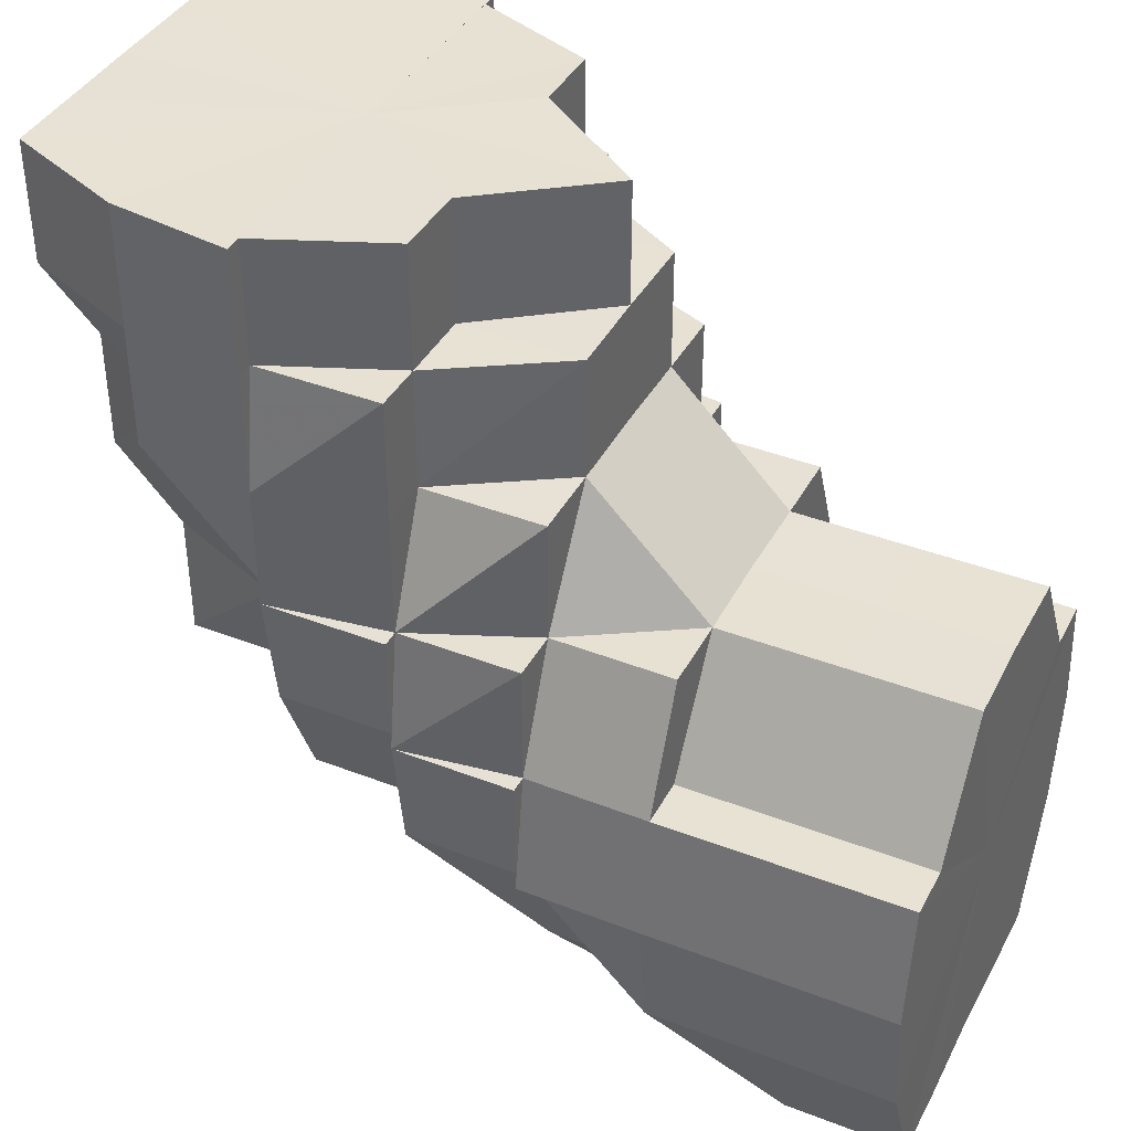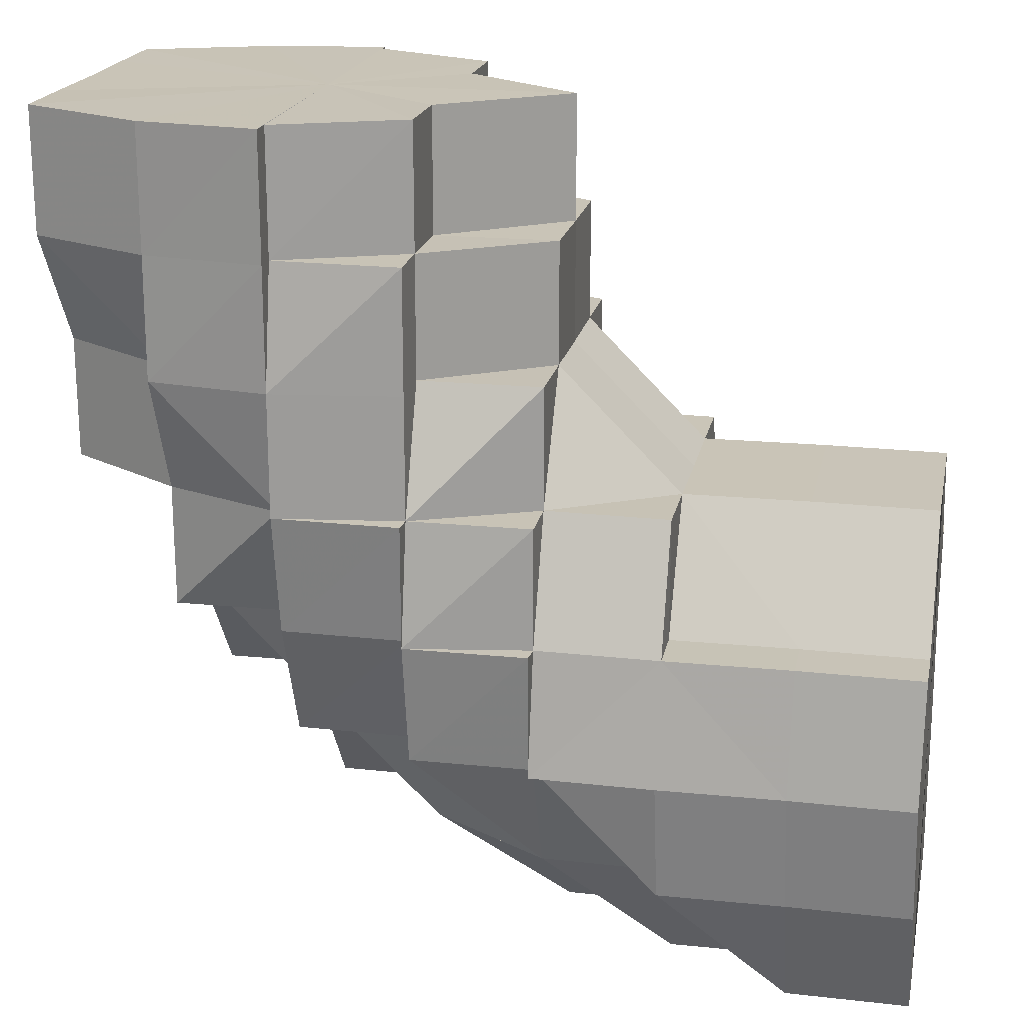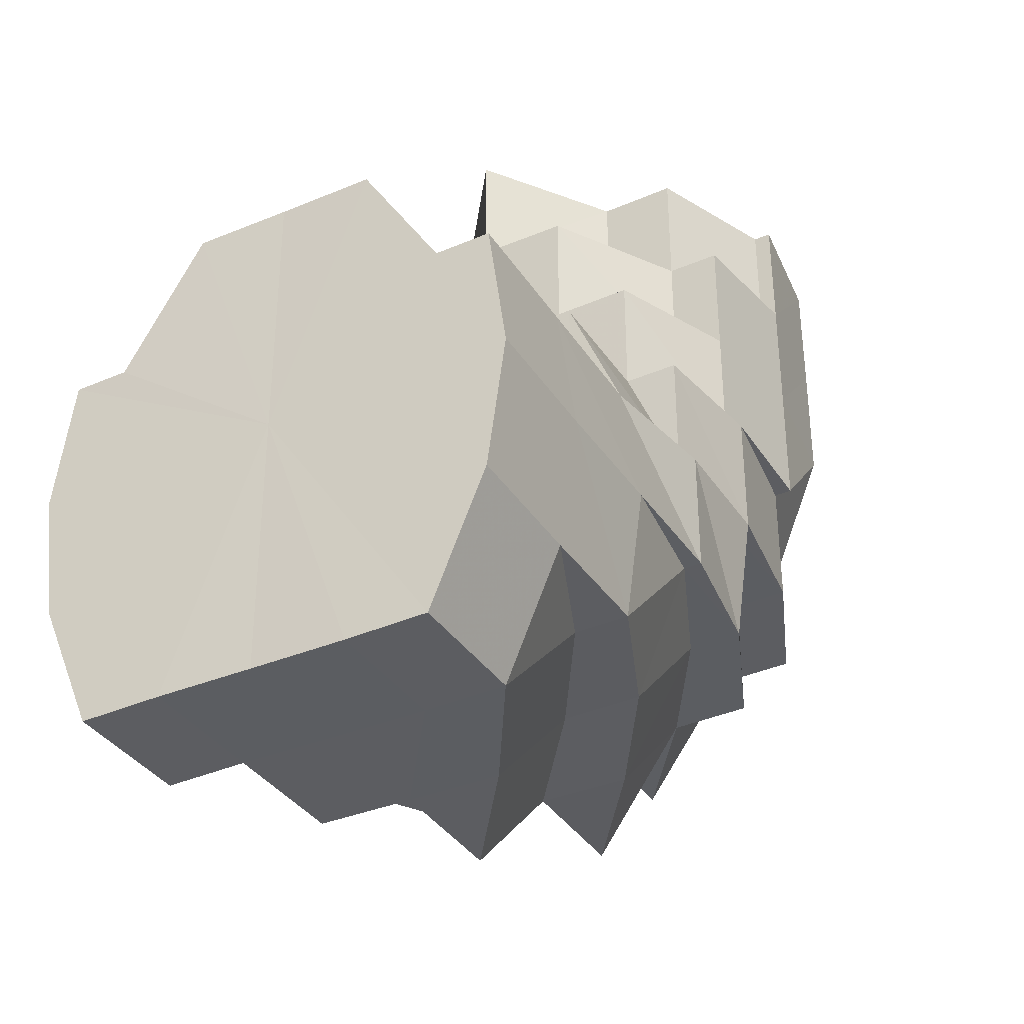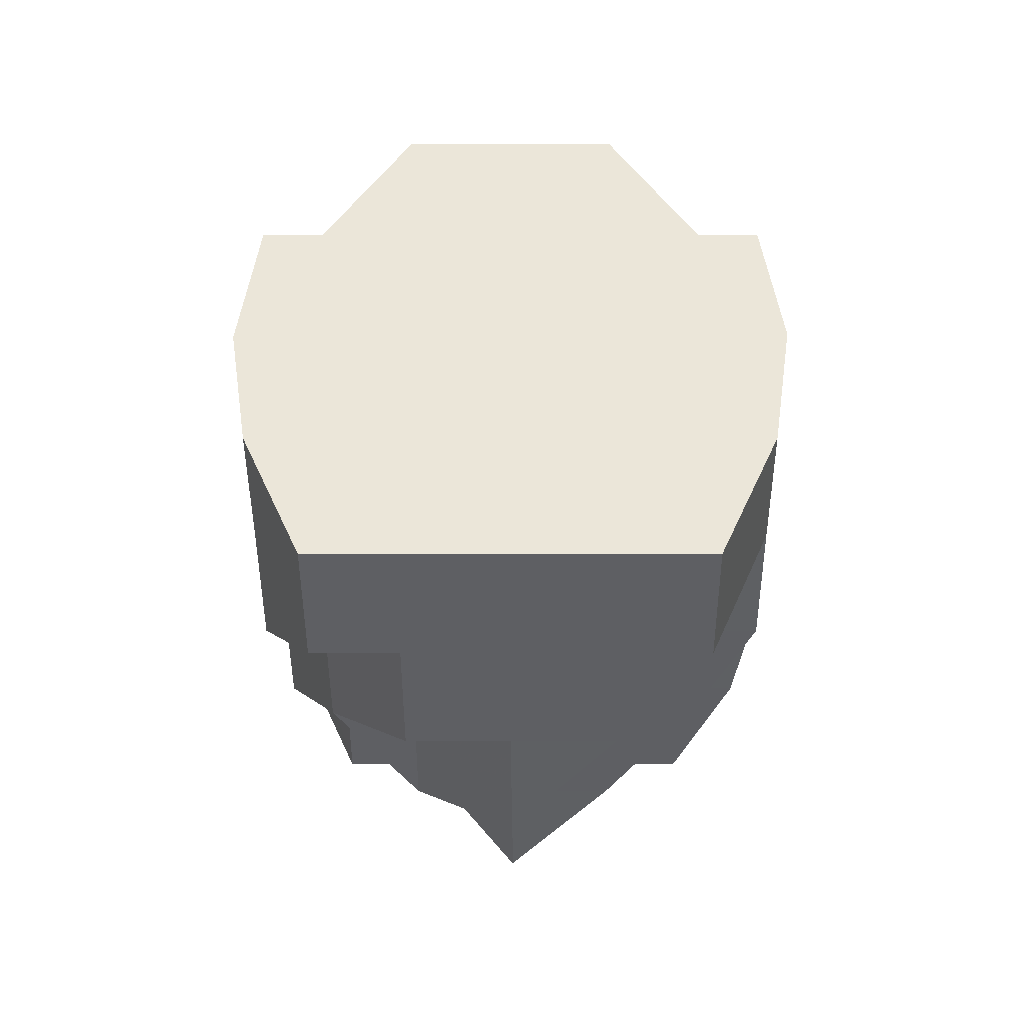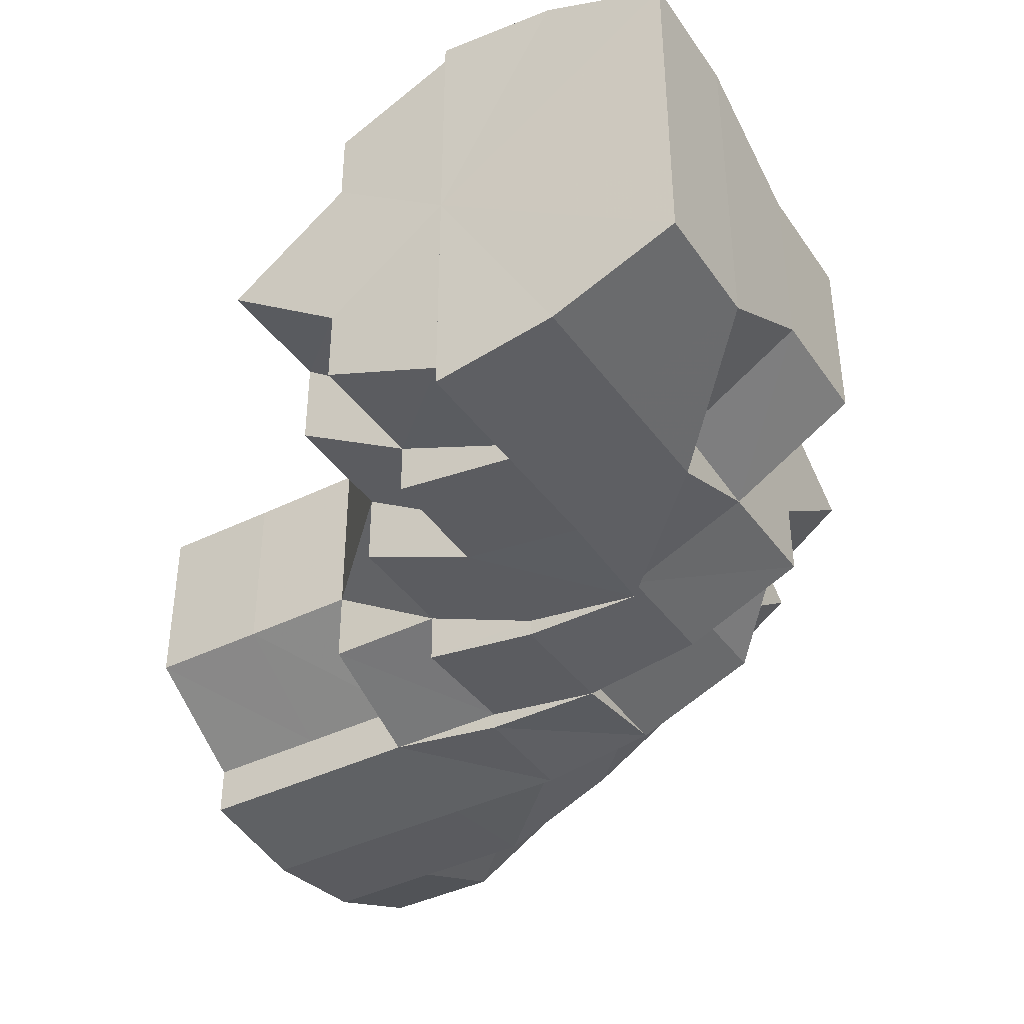
<metadata>
{"format":"obj","ext":"obj","renderer":"f3d","projection":"perspective","resolution":1024,"background":"white","views":[{"elev":39.5,"azim":25.8,"up":"+Y"},{"elev":19.7,"azim":11.3,"up":"+Y"},{"elev":-36.3,"azim":119.0,"up":"+Y"},{"elev":-41.8,"azim":90.2,"up":"+Y"},{"elev":-39.9,"azim":-148.5,"up":"+Z"}]}
</metadata>
<code>
o 813
v 2159 1859 14.08
v 2159 1859 14.08
v 2159 1859 14.08
v 2159 1859 14.08
v 2159 1859 14.07
v 2159 1859 14.08
v 2159 1859 14.07
v 2159 1859 14.06
v 2159 1859 14.07
v 2159 1859 14.06
v 2159 1859 14.06
v 2159 1859 14.06
v 2159 1859 14.06
v 2159 1859 14.06
v 2159 1859 14.06
v 2159 1859 14.07
v 2159 1859 14.06
v 2159 1859 14.06
v 2159 1859 14.08
v 2159 1859 14.06
v 2159 1859 14.06
v 2159 1859 14.08
v 2159 1859 14.08
v 2159 1859 14.06
v 2159 1859 14.06
v 2159 1859 14.08
v 2159 1859 14.06
v 2159 1859 14.06
v 2159 1859 14.06
v 2159 1859 14.06
v 2159 1859 14.06
v 2159 1859 14.06
v 2159 1859 14.06
v 2159 1859 14.06
v 2159 1859 14.06
v 2159 1859 14.06
v 2159 1859 14.06
v 2159 1859 14.06
v 2159 1859 14.07
v 2159 1859 14.07
v 2159 1859 14.07
v 2159 1859 14.06
v 2159 1859 14.06
v 2159 1859 14.06
v 2159 1859 14.06
v 2159 1859 14.06
v 2159 1859 14.07
v 2159 1859 14.07
v 2159 1859 14.06
v 2159 1859 14.08
v 2159 1859 14.08
v 2159 1859 14.07
v 2159 1859 14.08
v 2159 1859 14.07
v 2159 1859 14.08
v 2159 1859 14.08
v 2159 1859 14.08
v 2159 1859 14.08
v 2159 1859 14.08
v 2159 1859 14.07
v 2159 1859 14.06
v 2159 1859 14.08
v 2159 1859 14.08
v 2159 1859 14.08
v 2159 1859 14.09
v 2159 1859 14.08
v 2159 1859 14.08
v 2159 1859 14.08
v 2159 1859 14.09
v 2159 1859 14.08
v 2159 1859 14.08
v 2159 1859 14.08
v 2159 1859 14.1
v 2159 1859 14.09
v 2159 1859 14.08
v 2159 1859 14.07
v 2159 1859 14.09
v 2159 1859 14.08
v 2159 1859 14.08
v 2159 1859 14.08
v 2159 1859 14.08
v 2159 1859 14.07
v 2159 1859 14.06
v 2159 1859 14.06
v 2159 1859 14.06
v 2159 1859 14.06
v 2159 1859 14.06
v 2159 1859 14.06
v 2159 1859 14.06
v 2159 1859 14.06
v 2159 1859 14.06
v 2159 1859 14.06
v 2159 1859 14.07
v 2159 1859 14.06
v 2159 1859 14.08
v 2159 1859 14.07
v 2159 1859 14.06
v 2159 1859 14.06
v 2159 1859 14.07
v 2159 1859 14.07
v 2159 1859 14.06
v 2159 1859 14.06
v 2159 1859 14.06
v 2159 1859 14.07
v 2159 1859 14.06
v 2159 1859 14.06
v 2159 1859 14.06
v 2159 1859 14.07
v 2159 1859 14.06
v 2159 1859 14.08
v 2159 1859 14.07
v 2159 1859 14.08
v 2159 1859 14.08
v 2159 1859 14.08
v 2159 1859 14.07
v 2159 1859 14.08
v 2159 1859 14.08
v 2159 1859 14.08
v 2159 1859 14.09
v 2159 1859 14.08
v 2159 1859 14.09
v 2159 1859 14.1
v 2159 1859 14.09
v 2159 1859 14.1
v 2159 1859 14.1
v 2159 1859 14.1
v 2159 1859 14.08
v 2159 1859 14.08
v 2159 1859 14.07
v 2159 1859 14.07
v 2159 1859 14.08
v 2159 1859 14.07
v 2159 1859 14.08
v 2159 1859 14.06
v 2159 1859 14.06
v 2159 1859 14.06
v 2159 1859 14.06
v 2159 1859 14.06
v 2159 1859 14.06
v 2159 1859 14.06
v 2159 1859 14.06
v 2159 1859 14.07
v 2159 1859 14.06
v 2159 1859 14.06
v 2159 1859 14.06
v 2159 1859 14.06
v 2159 1859 14.06
v 2159 1859 14.06
v 2159 1859 14.06
v 2159 1859 14.06
v 2159 1859 14.06
v 2159 1859 14.06
v 2159 1859 14.06
v 2159 1859 14.06
v 2159 1859 14.06
v 2159 1859 14.06
v 2159 1859 14.07
v 2159 1859 14.07
v 2159 1859 14.06
v 2159 1859 14.06
v 2159 1859 14.06
v 2159 1859 14.06
v 2159 1859 14.07
v 2159 1859 14.07
v 2159 1859 14.07
v 2159 1859 14.08
v 2159 1859 14.06
v 2159 1859 14.06
v 2159 1859 14.06
v 2159 1859 14.06
v 2159 1859 14.06
v 2159 1859 14.06
v 2159 1859 14.07
v 2159 1859 14.06
v 2159 1859 14.07
v 2159 1859 14.06
v 2159 1859 14.06
v 2159 1859 14.07
v 2159 1859 14.08
v 2159 1859 14.08
v 2159 1859 14.08
v 2159 1859 14.08
v 2159 1859 14.08
v 2159 1859 14.08
v 2159 1859 14.08
v 2159 1859 14.09
v 2159 1859 14.08
v 2159 1859 14.08
v 2159 1859 14.1
v 2159 1859 14.08
v 2159 1859 14.09
v 2159 1859 14.09
v 2159 1859 14.1
v 2159 1859 14.1
v 2159 1859 14.1
v 2159 1859 14.1
v 2159 1859 14.1
v 2159 1859 14.1
v 2159 1859 14.1
v 2159 1859 14.1
v 2159 1859 14.1
v 2159 1859 14.1
v 2159 1859 14.1
v 2159 1859 14.1
v 2159 1859 14.1
v 2159 1859 14.1
v 2159 1859 14.1
v 2159 1859 14.1
v 2159 1859 14.1
v 2159 1859 14.1
v 2159 1859 14.1
v 2159 1859 14.09
v 2159 1859 14.1
v 2159 1859 14.1
v 2159 1859 14.08
v 2159 1859 14.1
v 2159 1859 14.1
v 2159 1859 14.1
v 2159 1859 14.1
v 2159 1859 14.1
v 2159 1859 14.1
v 2159 1859 14.1
v 2159 1859 14.1
v 2159 1859 14.1
v 2159 1859 14.1
v 2159 1859 14.1
v 2159 1859 14.1
v 2159 1859 14.1
v 2159 1859 14.1
v 2159 1859 14.1
v 2159 1859 14.1
v 2159 1859 14.1
v 2159 1859 14.1
v 2159 1859 14.1
v 2159 1859 14.1
v 2159 1859 14.1
v 2159 1859 14.09
v 2159 1859 14.1
v 2159 1859 14.1
v 2159 1859 14.1
v 2159 1859 14.1
v 2159 1859 14.1
v 2159 1859 14.1
v 2159 1859 14.1
v 2159 1859 14.1
v 2159 1859 14.1
v 2159 1859 14.1
v 2159 1859 14.1
v 2159 1859 14.1
v 2159 1859 14.1
v 2159 1859 14.1
v 2159 1859 14.1
v 2159 1859 14.1
v 2159 1859 14.1
v 2159 1859 14.1
v 2159 1859 14.1
v 2159 1859 14.1
v 2159 1859 14.1
v 2159 1859 14.1
v 2159 1859 14.09
v 2159 1859 14.1
v 2159 1859 14.09
v 2159 1859 14.08
v 2159 1859 14.08
v 2159 1859 14.07
v 2159 1859 14.08
v 2159 1859 14.09
v 2159 1859 14.08
v 2159 1859 14.1
v 2159 1859 14.08
v 2159 1859 14.08
v 2159 1859 14.09
v 2159 1859 14.09
v 2159 1859 14.1
v 2159 1859 14.09
v 2159 1859 14.1
v 2159 1859 14.1
v 2159 1859 14.1
v 2159 1859 14.1
v 2159 1859 14.1
v 2159 1859 14.1
v 2159 1859 14.1
v 2159 1859 14.1
v 2159 1859 14.1
v 2159 1859 14.09
v 2159 1859 14.09
v 2159 1859 14.1
v 2159 1859 14.1
v 2159 1859 14.1
v 2159 1859 14.1
v 2159 1859 14.1
v 2159 1859 14.1
v 2159 1859 14.1
v 2159 1859 14.09
v 2159 1859 14.1
v 2159 1859 14.1
v 2159 1859 14.1
v 2159 1859 14.1
v 2159 1859 14.1
v 2159 1859 14.1
v 2159 1859 14.1
v 2159 1859 14.1
v 2159 1859 14.1
v 2159 1859 14.1
v 2159 1859 14.1
v 2159 1859 14.1
v 2159 1859 14.1
v 2159 1859 14.09
v 2159 1859 14.09
v 2159 1859 14.08
v 2159 1859 14.08
v 2159 1859 14.09
v 2159 1859 14.09
v 2159 1859 14.09
v 2159 1859 14.09
v 2159 1859 14.1
v 2159 1859 14.08
v 2159 1859 14.08
v 2159 1859 14.08
v 2159 1859 14.07
v 2159 1859 14.08
v 2159 1859 14.06
v 2159 1859 14.07
v 2159 1859 14.1
v 2159 1859 14.1
v 2159 1859 14.1
v 2159 1859 14.1
v 2159 1859 14.1
v 2159 1859 14.1
v 2159 1859 14.1
v 2159 1859 14.1
v 2159 1859 14.1
v 2159 1859 14.1
v 2159 1859 14.1
v 2159 1859 14.1
v 2159 1859 14.09
v 2159 1859 14.1
v 2159 1859 14.1
v 2159 1859 14.1
v 2159 1859 14.1
v 2159 1859 14.1
v 2159 1859 14.1
v 2159 1859 14.1
v 2159 1859 14.1
v 2159 1859 14.1
v 2159 1859 14.1
v 2159 1859 14.1
v 2159 1859 14.1
v 2159 1859 14.1
v 2159 1859 14.09
v 2159 1859 14.09
v 2159 1859 14.1
v 2159 1859 14.09
v 2159 1859 14.08
v 2159 1859 14.09
v 2159 1859 14.09
v 2159 1859 14.09
v 2159 1859 14.09
v 2159 1859 14.08
v 2159 1859 14.09
v 2159 1859 14.08
v 2159 1859 14.1
v 2159 1859 14.09
v 2159 1859 14.08
v 2159 1859 14.1
v 2159 1859 14.1
v 2159 1859 14.09
v 2159 1859 14.1
v 2159 1859 14.09
v 2159 1859 14.09
v 2159 1859 14.08
v 2159 1859 14.08
v 2159 1859 14.07
v 2159 1859 14.07
v 2159 1859 14.07
v 2159 1859 14.06
v 2159 1859 14.06
v 2159 1859 14.06
v 2159 1859 14.06
v 2159 1859 14.07
v 2159 1859 14.08
v 2159 1859 14.07
v 2159 1859 14.08
v 2159 1859 14.08
v 2159 1859 14.08
v 2159 1859 14.09
v 2159 1859 14.09
v 2159 1859 14.1
v 2159 1859 14.06
v 2159 1859 14.06
v 2159 1859 14.06
v 2159 1859 14.06
v 2159 1859 14.07
v 2159 1859 14.07
v 2159 1859 14.07
v 2159 1859 14.08
v 2159 1859 14.09
v 2159 1859 14.1
v 2159 1859 14.1
v 2159 1859 14.1
v 2159 1859 14.1
v 2159 1859 14.06
v 2159 1859 14.07
v 2159 1859 14.07
v 2159 1859 14.1
v 2159 1859 14.1
v 2159 1859 14.1
v 2159 1859 14.1
v 2159 1859 14.1
v 2159 1859 14.1
v 2159 1859 14.1
v 2159 1859 14.1
v 2159 1859 14.1
v 2159 1859 14.1
v 2159 1859 14.1
v 2159 1859 14.1
v 2159 1859 14.1
v 2159 1859 14.1
v 2159 1859 14.06
v 2159 1859 14.07
v 2159 1859 14.07
v 2159 1859 14.07
v 2159 1859 14.08
v 2159 1859 14.06
v 2159 1859 14.07
v 2159 1859 14.07
v 2159 1859 14.07
v 2159 1859 14.08
v 2159 1859 14.09
v 2159 1859 14.1
v 2159 1859 14.1
v 2159 1859 14.07
v 2159 1859 14.08
v 2159 1859 14.08
v 2159 1859 14.08
v 2159 1859 14.08
v 2159 1859 14.08
v 2159 1859 14.08
v 2159 1859 14.08
v 2159 1859 14.07
v 2159 1859 14.09
v 2159 1859 14.06
v 2159 1859 14.1
v 2159 1859 14.06
v 2159 1859 14.1
v 2159 1859 14.06
v 2159 1859 14.1
v 2159 1859 14.07
v 2159 1859 14.1
v 2159 1859 14.08
v 2159 1859 14.1
v 2159 1859 14.08
v 2159 1859 14.09
f 1 2 3
f 3 4 5
f 2 4 6
f 5 7 8
f 4 7 9
f 8 10 11
f 7 10 12
f 11 13 14
f 10 13 15
f 7 16 10
f 17 18 13
f 4 19 7
f 19 16 7
f 16 20 21
f 22 19 4
f 2 22 4
f 19 23 16
f 13 24 25
f 22 26 19
f 26 23 19
f 27 28 24
f 13 27 29
f 30 27 13
f 31 32 28
f 33 34 32
f 35 34 36
f 30 37 38
f 29 39 40
f 16 41 30
f 41 42 30
f 23 41 16
f 42 43 44
f 45 44 46
f 41 47 42
f 47 48 43
f 47 49 42
f 50 47 41
f 23 50 41
f 50 51 47
f 51 52 47
f 53 54 52
f 55 51 50
f 55 56 57
f 51 58 52
f 59 55 50
f 59 50 23
f 52 60 61
f 62 58 51
f 26 59 23
f 63 62 64
f 65 66 59
f 62 67 58
f 67 68 58
f 69 70 68
f 70 71 72
f 73 69 74
f 75 72 76
f 74 77 78
f 78 79 80
f 80 81 82
f 76 83 84
f 84 85 86
f 86 87 88
f 89 90 87
f 91 92 90
f 93 91 94
f 95 96 93
f 94 97 98
f 99 100 97
f 101 61 98
f 101 102 103
f 104 105 101
f 106 107 108
f 107 109 39
f 108 39 110
f 109 111 39
f 111 112 113
f 110 113 114
f 39 115 113
f 39 113 116
f 113 117 118
f 114 117 119
f 113 120 117
f 119 121 122
f 117 121 123
f 122 124 125
f 121 124 126
f 117 127 121
f 120 127 117
f 120 128 127
f 129 128 120
f 130 129 131
f 129 132 133
f 134 135 130
f 136 135 134
f 137 138 132
f 139 137 140
f 140 141 142
f 143 144 141
f 145 146 142
f 147 148 138
f 147 149 148
f 150 151 149
f 152 147 153
f 153 154 155
f 156 147 154
f 155 157 158
f 159 160 147
f 159 161 160
f 162 159 147
f 163 150 159
f 164 159 162
f 164 165 159
f 163 150 166
f 150 167 166
f 168 167 169
f 168 170 171
f 171 172 173
f 169 174 175
f 176 174 177
f 175 178 179
f 179 180 181
f 182 163 166
f 182 163 164
f 183 182 166
f 183 182 184
f 184 185 164
f 186 183 166
f 186 183 187
f 187 188 184
f 189 186 166
f 187 184 190
f 190 184 164
f 189 186 191
f 191 192 187
f 193 189 166
f 193 189 194
f 194 195 191
f 196 193 166
f 196 193 197
f 198 196 197
f 197 199 194
f 200 198 201
f 197 194 202
f 203 201 204
f 204 205 206
f 207 208 202
f 201 202 209
f 210 209 205
f 210 201 209
f 211 209 212
f 213 210 214
f 212 67 215
f 216 217 213
f 217 218 219
f 216 220 221
f 222 220 223
f 216 224 225
f 226 224 227
f 228 223 229
f 230 228 231
f 232 227 233
f 234 232 235
f 236 233 237
f 238 239 234
f 239 240 241
f 242 240 243
f 242 244 245
f 238 246 247
f 248 246 249
f 250 251 249
f 238 252 253
f 254 252 255
f 124 256 257
f 124 258 256
f 124 259 258
f 260 261 124
f 121 262 124
f 127 262 121
f 127 263 262
f 128 263 127
f 128 264 263
f 265 264 266
f 263 267 262
f 263 268 267
f 262 267 269
f 270 271 263
f 271 272 267
f 273 274 269
f 275 269 276
f 276 277 278
f 272 279 280
f 279 281 282
f 283 282 284
f 285 286 283
f 280 287 288
f 288 289 290
f 218 291 289
f 292 291 293
f 294 295 287
f 295 296 297
f 295 296 166
f 294 295 166
f 297 298 299
f 299 300 301
f 298 302 303
f 304 303 305
f 306 307 304
f 308 309 306
f 310 311 308
f 311 294 312
f 310 313 314
f 311 294 166
f 314 315 316
f 317 311 166
f 317 318 319
f 320 317 166
f 320 317 321
f 322 320 166
f 322 320 323
f 324 325 326
f 325 327 328
f 326 328 329
f 330 328 331
f 329 332 333
f 328 332 334
f 333 335 336
f 332 335 337
f 328 338 332
f 332 338 335
f 328 339 338
f 340 339 328
f 341 342 338
f 340 343 344
f 340 345 343
f 346 347 345
f 338 348 335
f 338 349 348
f 335 348 350
f 335 350 351
f 336 350 1
f 349 352 348
f 349 228 352
f 228 236 352
f 348 352 353
f 348 353 350
f 350 353 2
f 350 2 354
f 353 22 2
f 353 355 22
f 352 355 353
f 355 26 22
f 352 236 356
f 352 356 355
f 355 356 26
f 356 59 26
f 236 357 356
f 356 357 59
f 357 358 359
f 360 361 359
f 362 358 357
f 363 359 364
f 365 362 363
f 214 362 365
f 362 366 367
f 368 369 358
f 358 370 67
f 369 371 67
f 371 372 58
f 372 373 374
f 374 375 83
f 83 376 377
f 378 377 379
f 375 162 83
f 375 380 162
f 380 164 162
f 190 380 375
f 190 164 380
f 381 190 382
f 383 190 384
f 385 383 381
f 383 187 190
f 191 187 383
f 386 191 383
f 386 383 79
f 194 191 386
f 387 386 385
f 202 194 386
f 388 202 387
f 202 386 77
f 389 390 391
f 392 393 394
f 394 395 396
f 397 398 399
f 399 400 401
f 402 403 404
f 405 406 407
f 408 409 405
f 409 410 411
f 412 413 410
f 414 415 416
f 415 417 418
f 419 420 421
f 421 422 423
f 419 424 265
f 424 425 426
f 426 427 428
f 429 430 431
f 432 433 434
f 434 435 436
f 437 438 439
f 438 440 439
f 441 437 439
f 440 442 439
f 443 441 439
f 442 444 439
f 445 443 439
f 444 446 439
f 447 445 439
f 446 448 439
f 449 447 439
f 448 450 439
f 451 449 439
f 450 452 439
f 453 451 439
f 452 453 439

</code>
